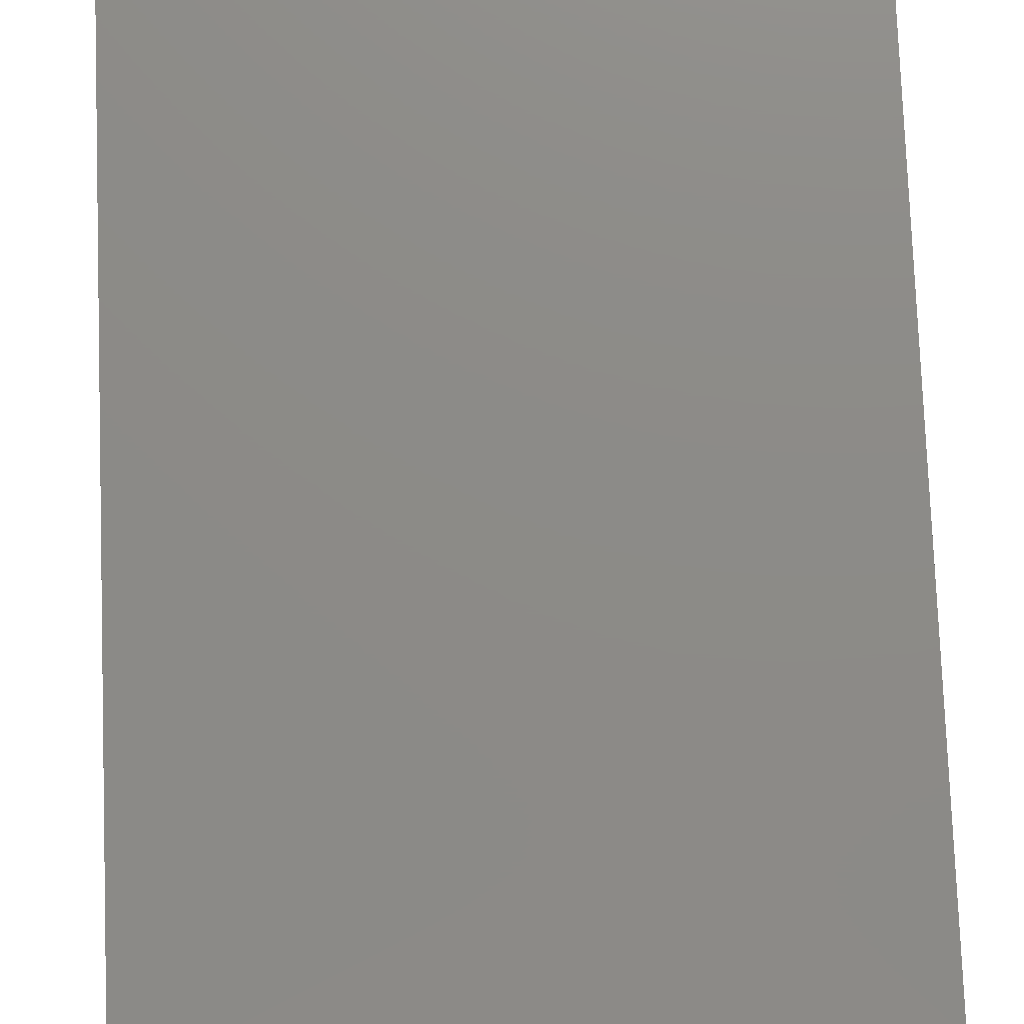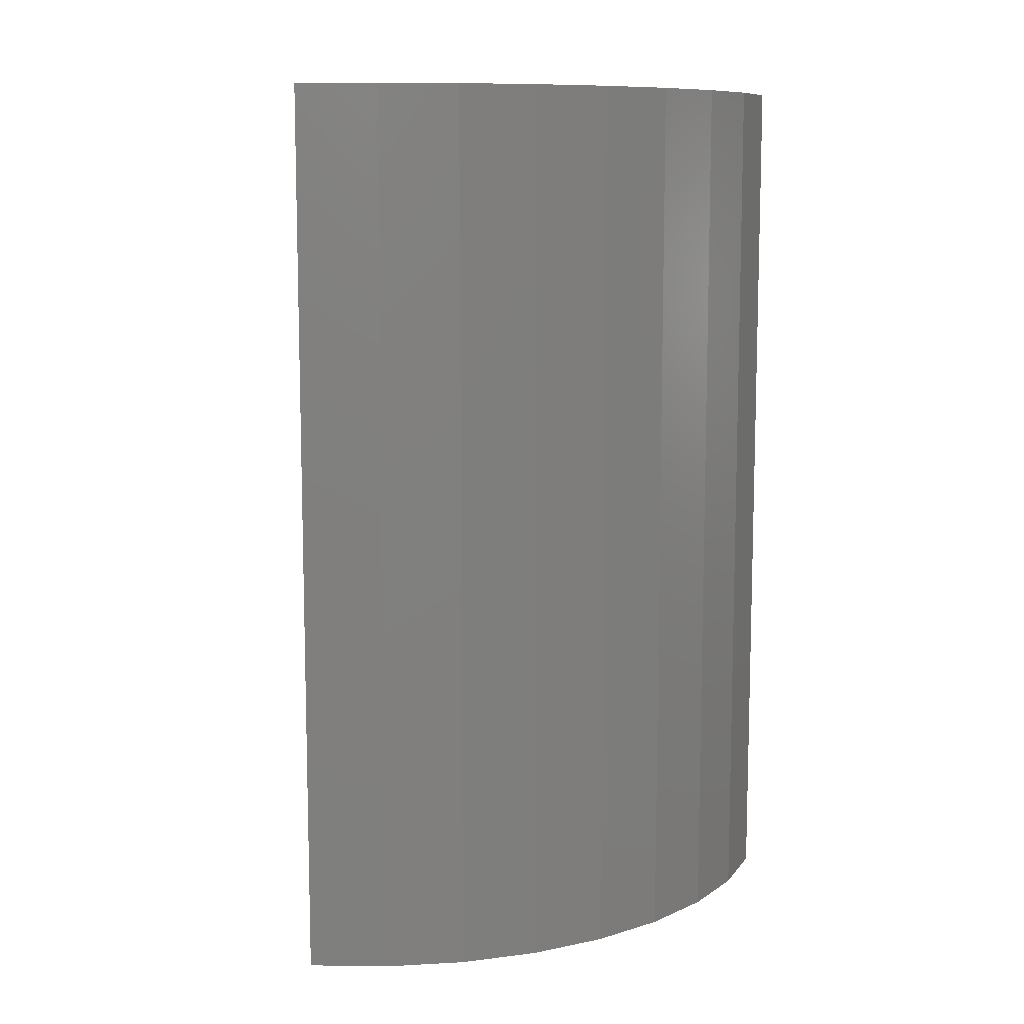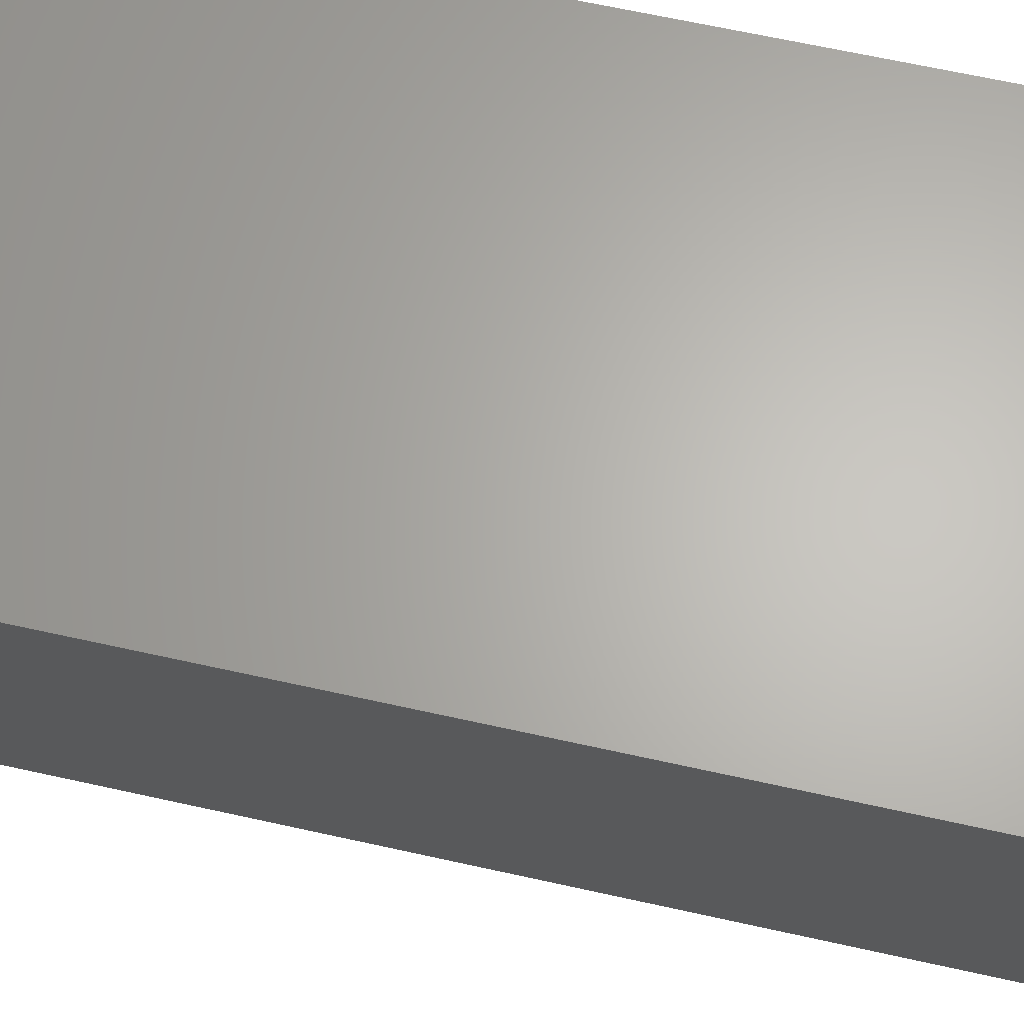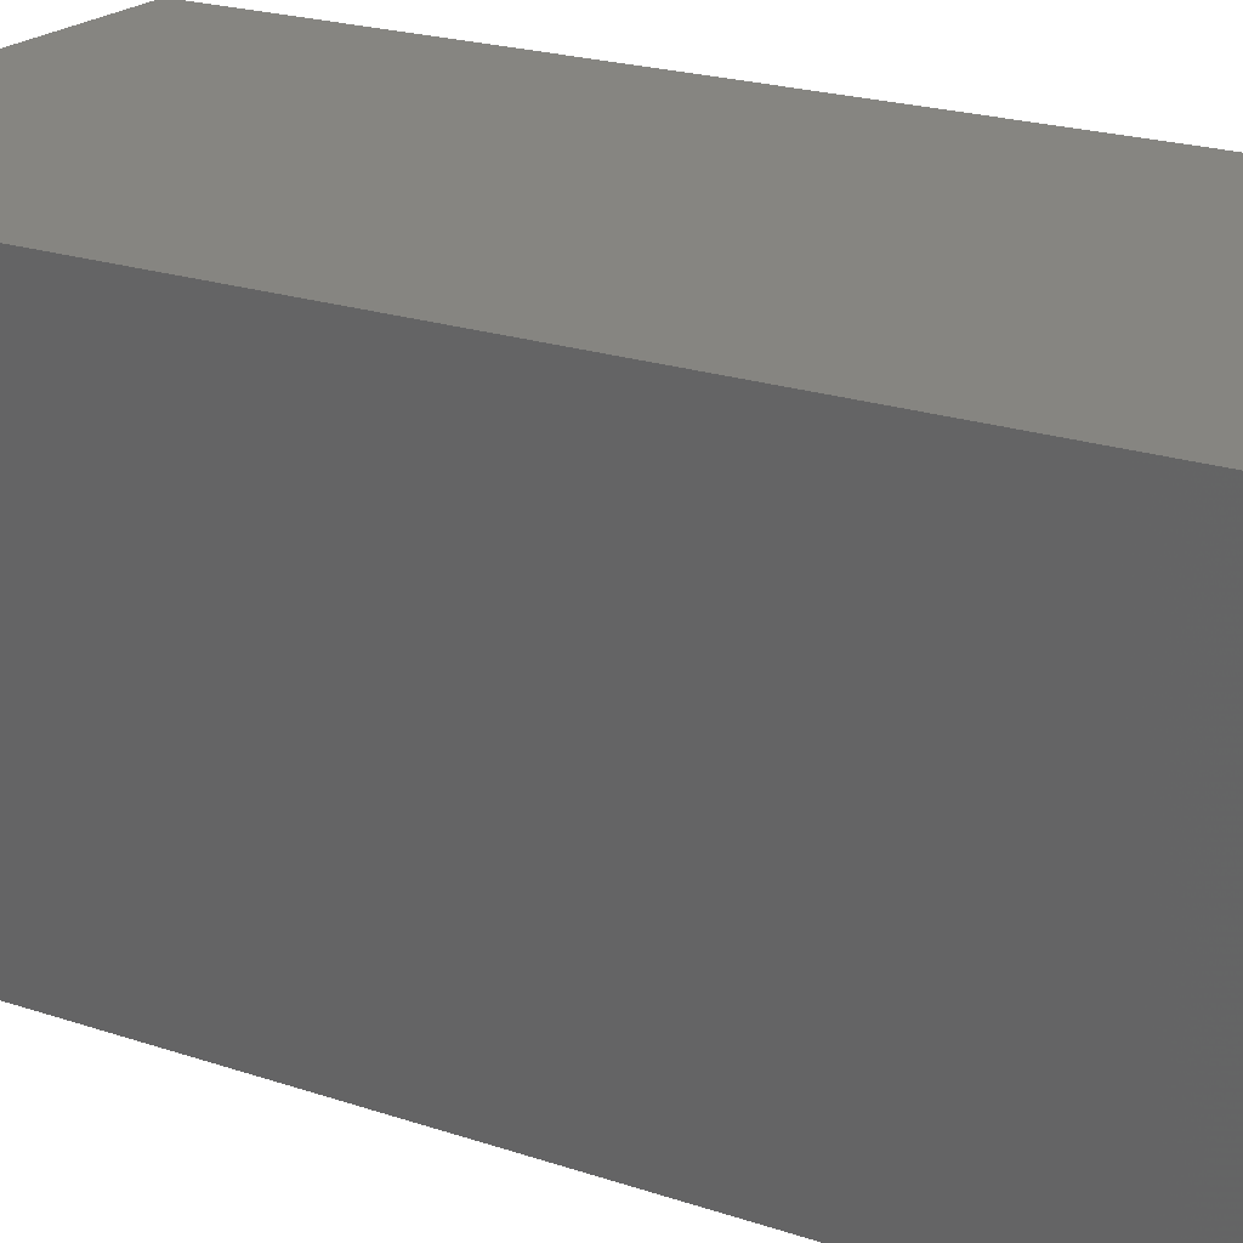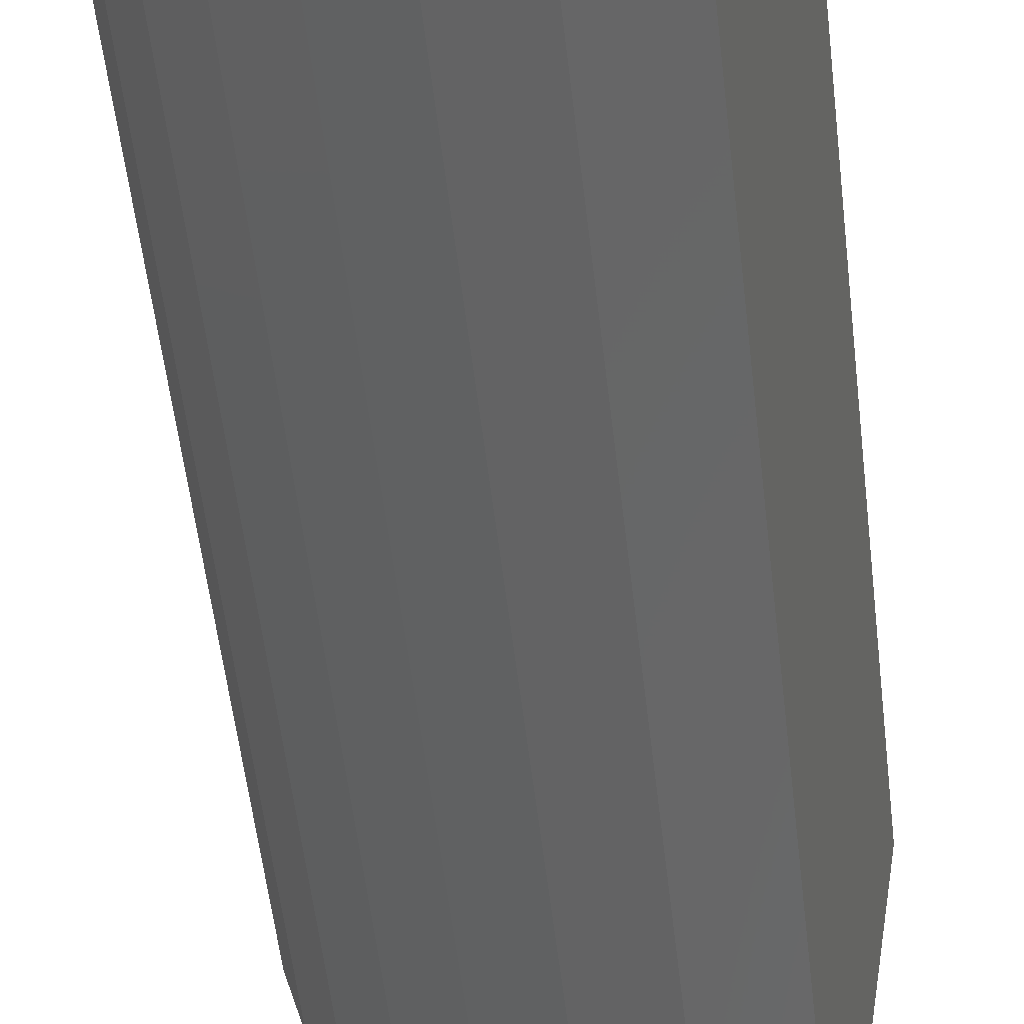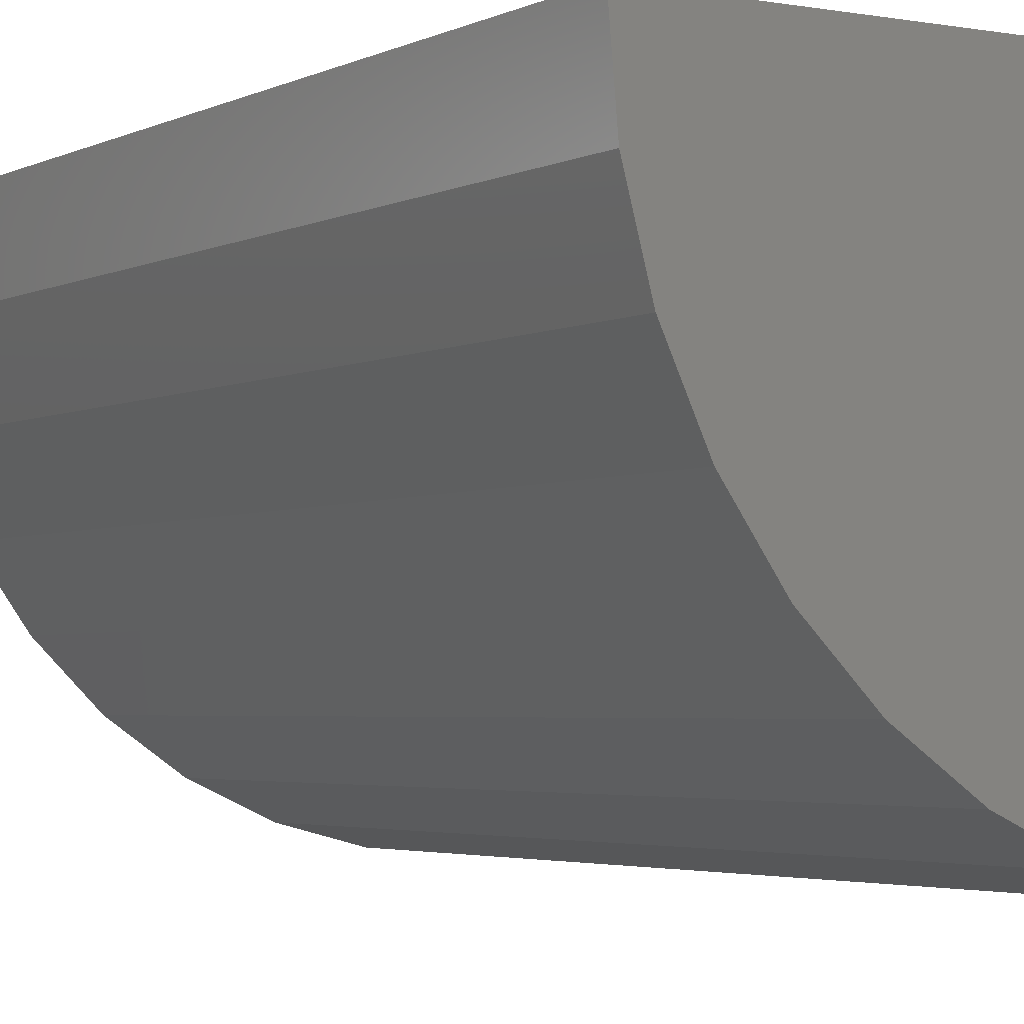
<metadata>
{"format":"stl","ext":"stl","renderer":"f3d","projection":"perspective","resolution":1024,"background":"white","views":[{"elev":76.3,"azim":177.8,"up":"+Y"},{"elev":9.9,"azim":16.6,"up":"+Z"},{"elev":64.7,"azim":-77.3,"up":"+Y"},{"elev":21.1,"azim":-58.7,"up":"+Y"},{"elev":-58.9,"azim":-173.1,"up":"+Y"},{"elev":-3.2,"azim":148.1,"up":"+Y"}]}
</metadata>
<code>
# stl→obj: 20 verts, 36 faces
v -0.02344 0 -0.04688
v -0.01494 -0.05061 -0.04688
v -0.02344 6.343e-18 0.05469
v -0.01494 -0.05061 0.05469
v 0.02788 3.205e-18 -0.04688
v 0.02788 9.547e-18 0.05469
v -0.006233 -0.04835 0.05469
v 0.001946 -0.0446 0.05469
v 0.009345 -0.03948 0.05469
v 0.01574 -0.03315 0.05469
v 0.02092 -0.02579 0.05469
v 0.02475 -0.01765 0.05469
v 0.02709 -0.008963 0.05469
v -0.006233 -0.04835 -0.04688
v 0.001946 -0.0446 -0.04688
v 0.009345 -0.03948 -0.04688
v 0.01574 -0.03315 -0.04688
v 0.02092 -0.02579 -0.04688
v 0.02475 -0.01765 -0.04688
v 0.02709 -0.008963 -0.04688
f 1 2 3
f 3 2 4
f 1 3 5
f 5 3 6
f 3 4 7
f 3 7 8
f 3 8 9
f 3 9 10
f 3 10 11
f 3 11 12
f 3 12 13
f 3 13 6
f 4 2 7
f 7 2 14
f 7 14 8
f 8 14 15
f 8 15 9
f 9 15 16
f 9 16 10
f 10 16 17
f 10 17 11
f 11 17 18
f 11 18 12
f 12 18 19
f 12 19 13
f 13 19 20
f 13 20 6
f 6 20 5
f 1 5 20
f 1 20 19
f 1 19 18
f 1 18 17
f 1 17 16
f 1 16 15
f 1 15 14
f 1 14 2

</code>
